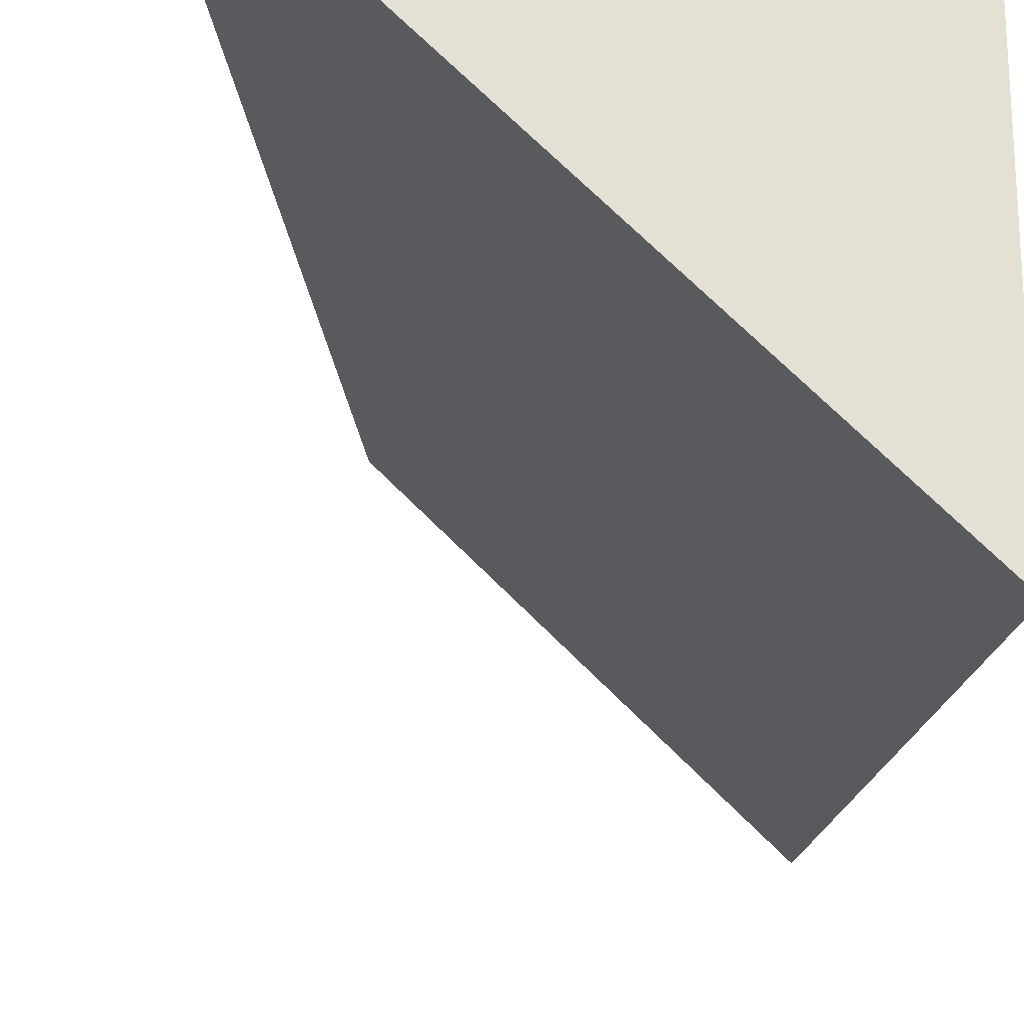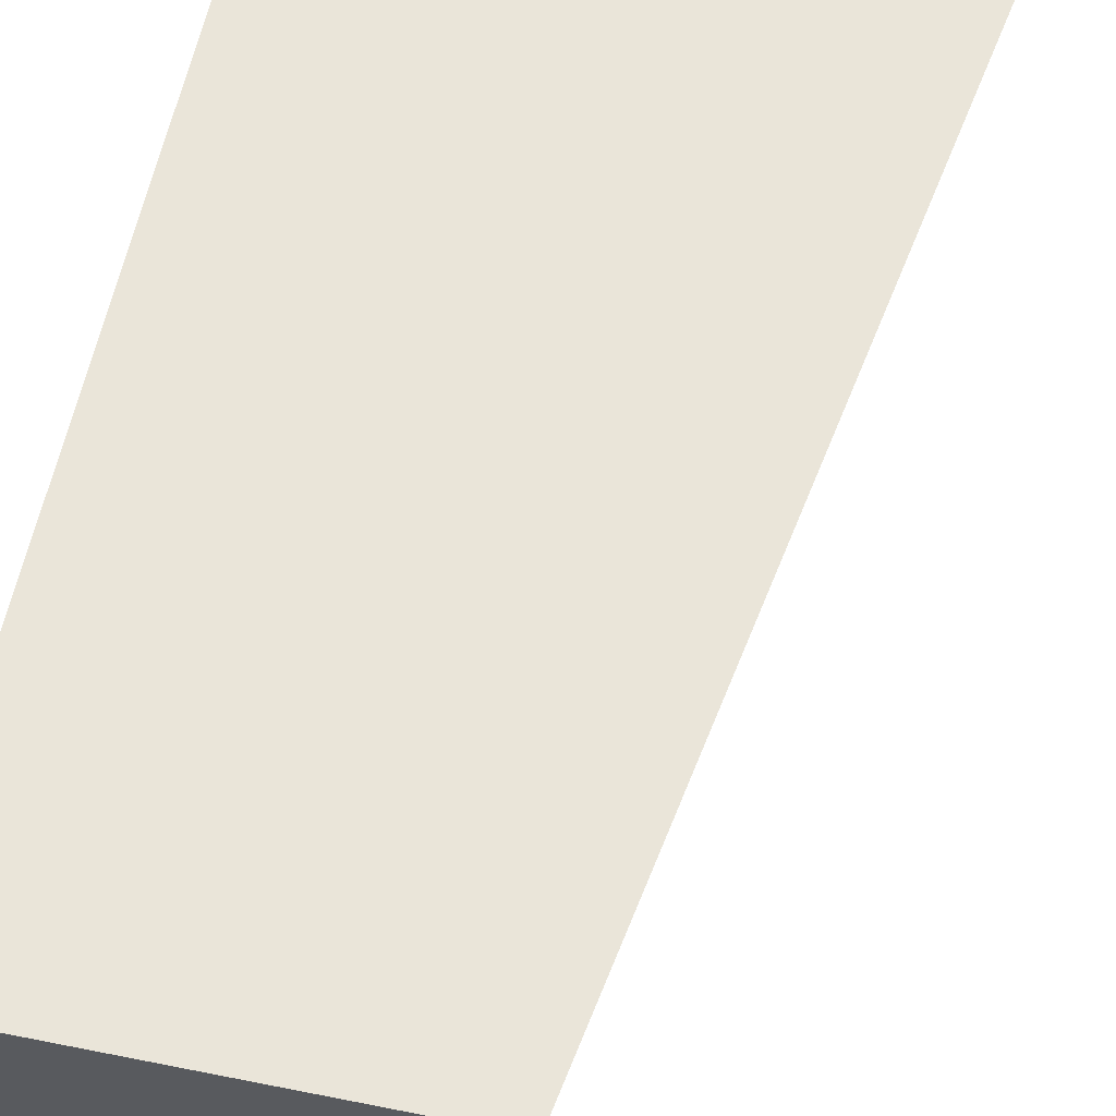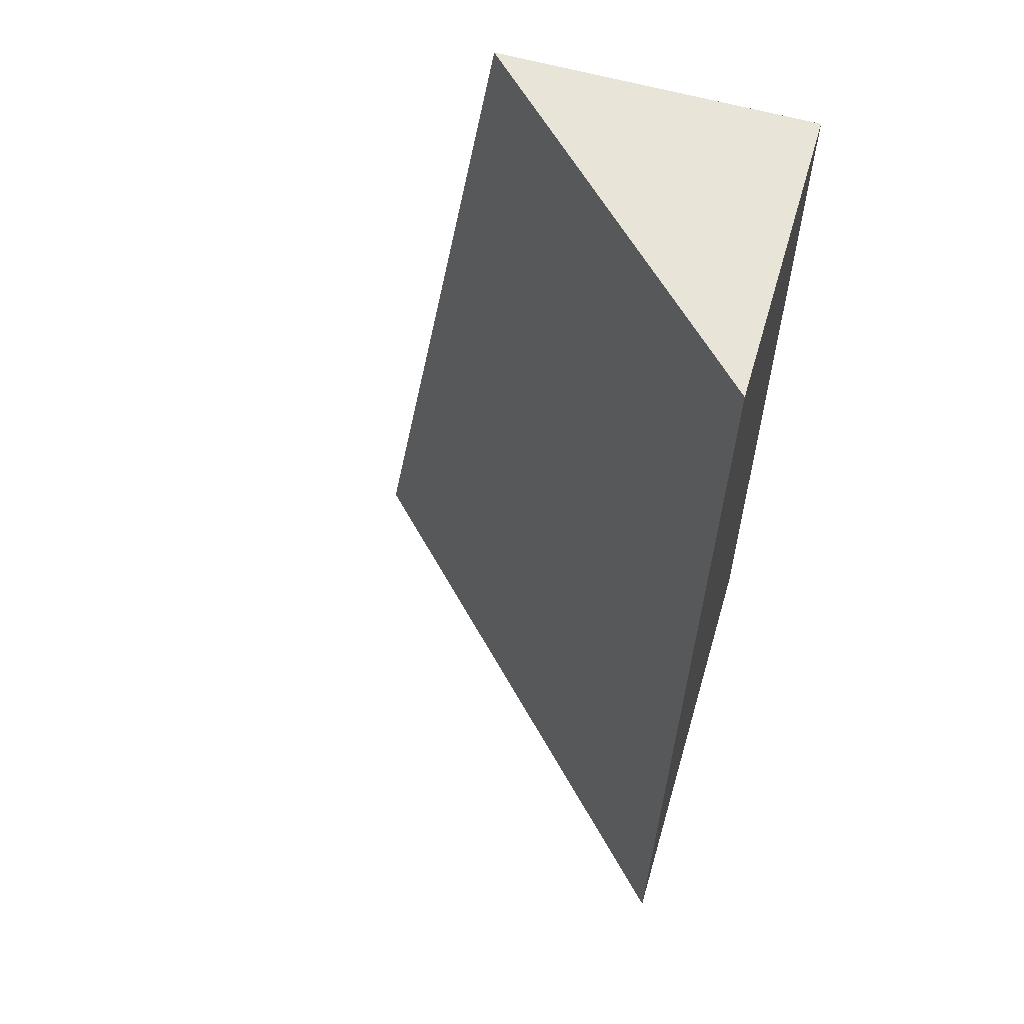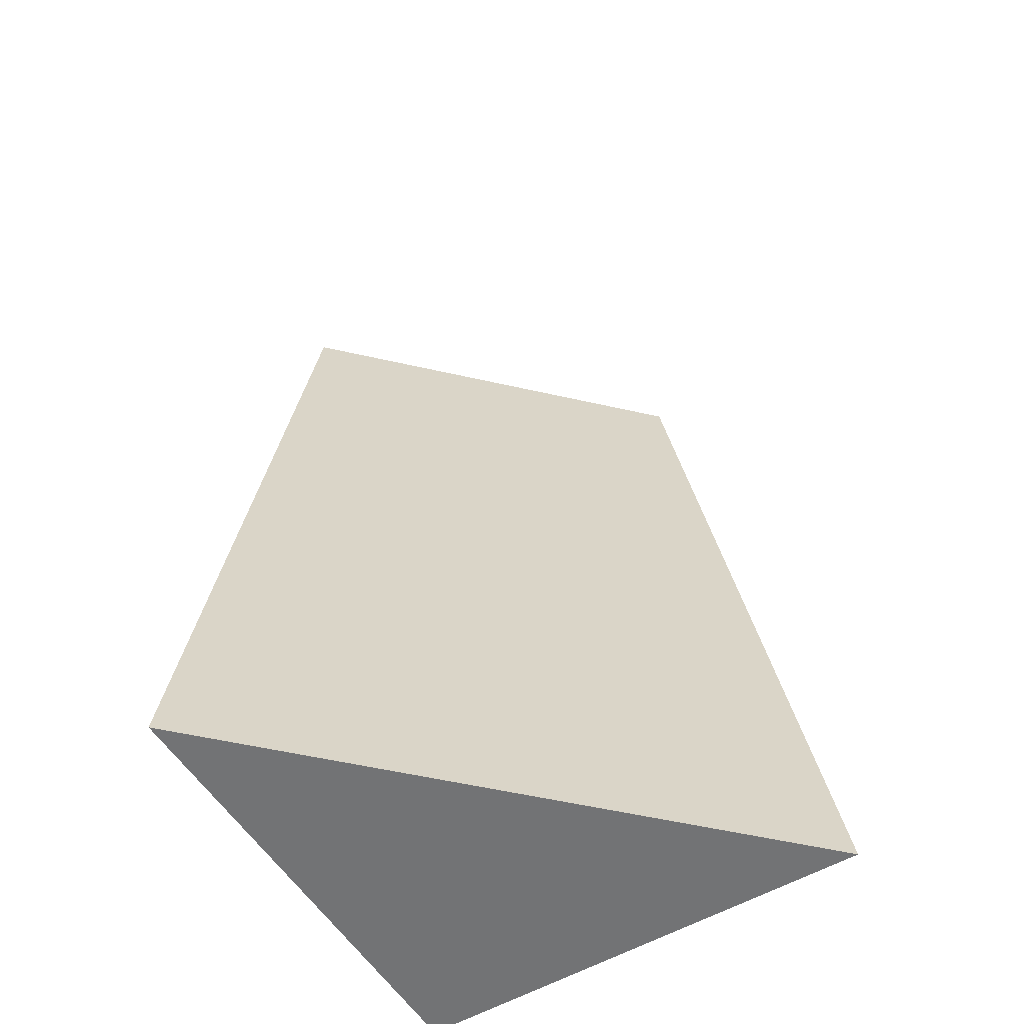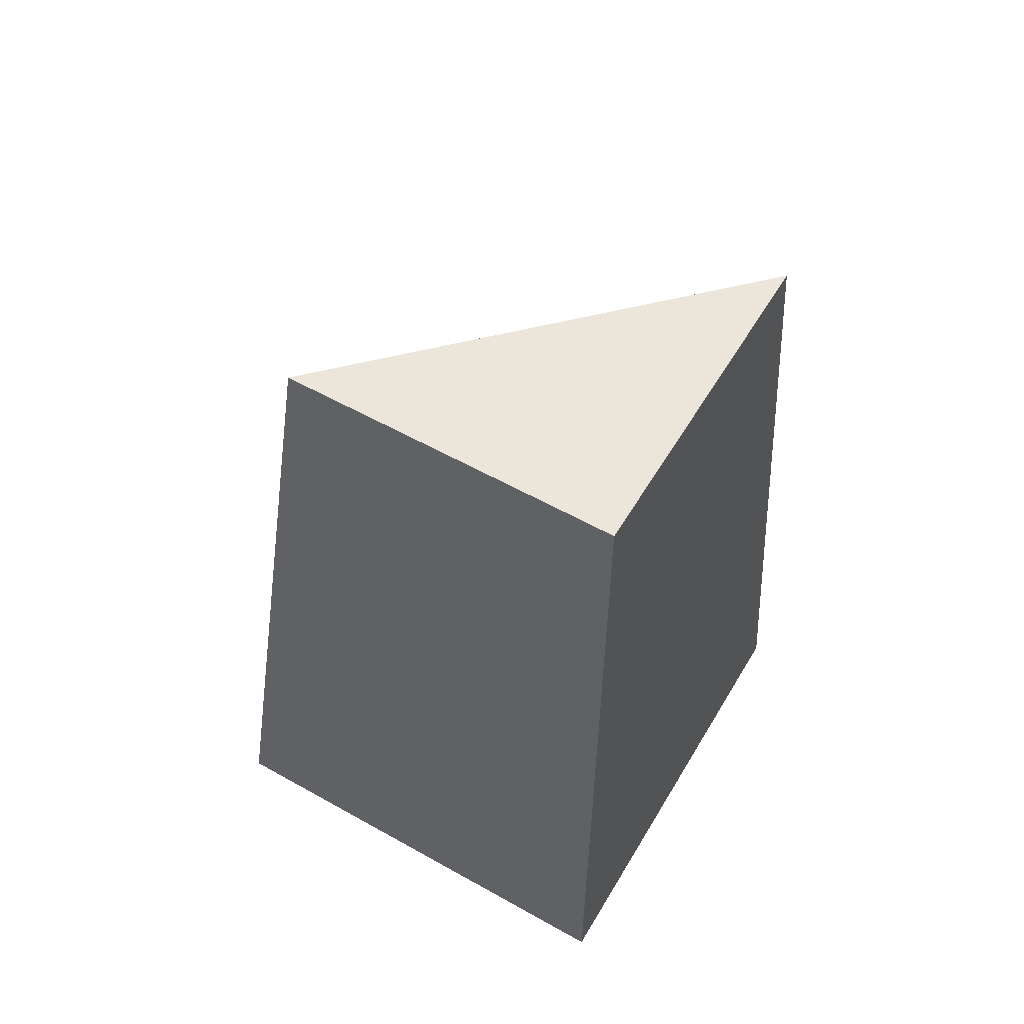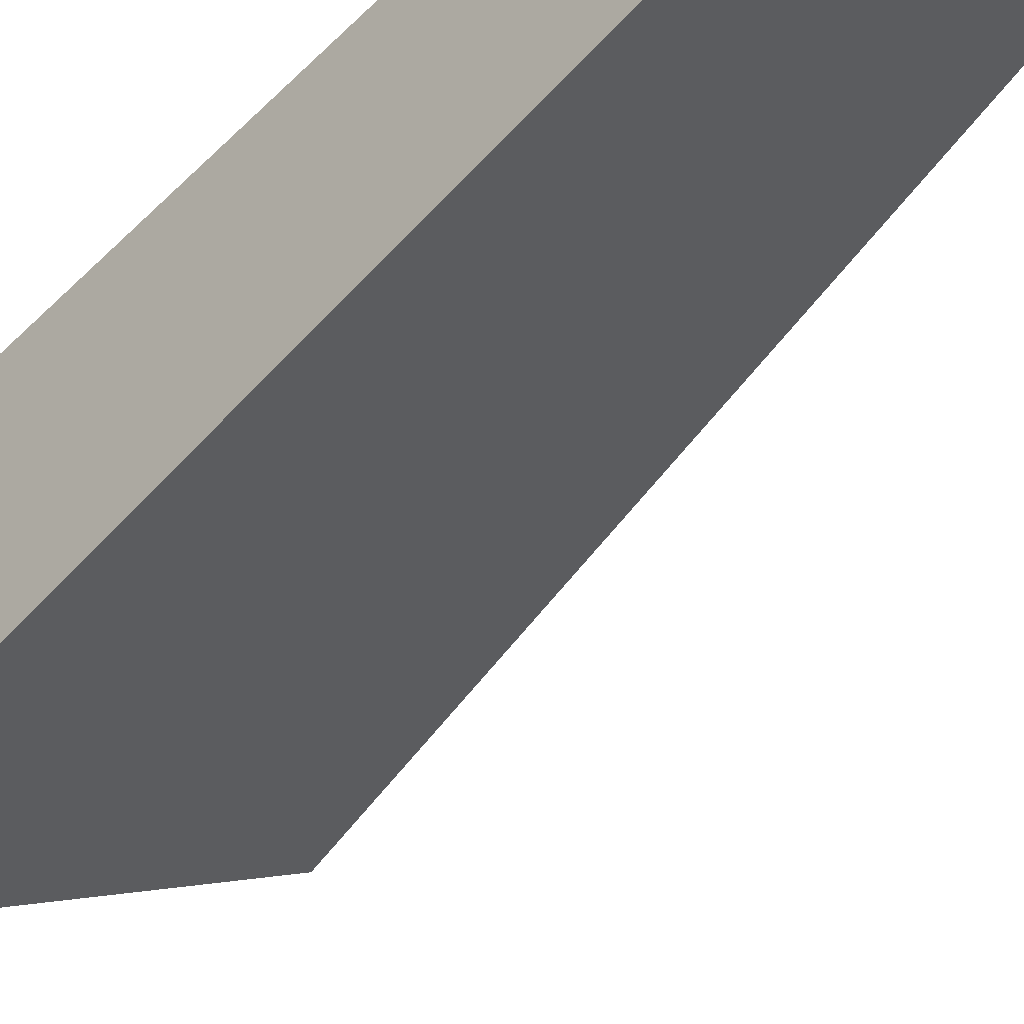
<metadata>
{"format":"obj","ext":"obj","renderer":"f3d","projection":"perspective","resolution":1024,"background":"white","views":[{"elev":-23.2,"azim":-3.2,"up":"+Z"},{"elev":58.2,"azim":-168.2,"up":"+Z"},{"elev":59.8,"azim":-73.7,"up":"+Y"},{"elev":-55.7,"azim":-148.5,"up":"+Y"},{"elev":56.7,"azim":30.4,"up":"+Y"},{"elev":-56.6,"azim":135.0,"up":"+Z"}]}
</metadata>
<code>
g Mesh1 Grey_Cliff_Bottom_Corner Model
v 1.14 0 -0
v 0 1.665e-18 -0
v 1.14 0 -1.14
f 1 2 3
v 1.14 2.2 -0
v 0.36 2.2 -1.198e-12
f 2 1 4 5
v 1.14 2.2 -0.78
f 1 3 6 4
f 6 3 2 5
f 5 4 6

</code>
